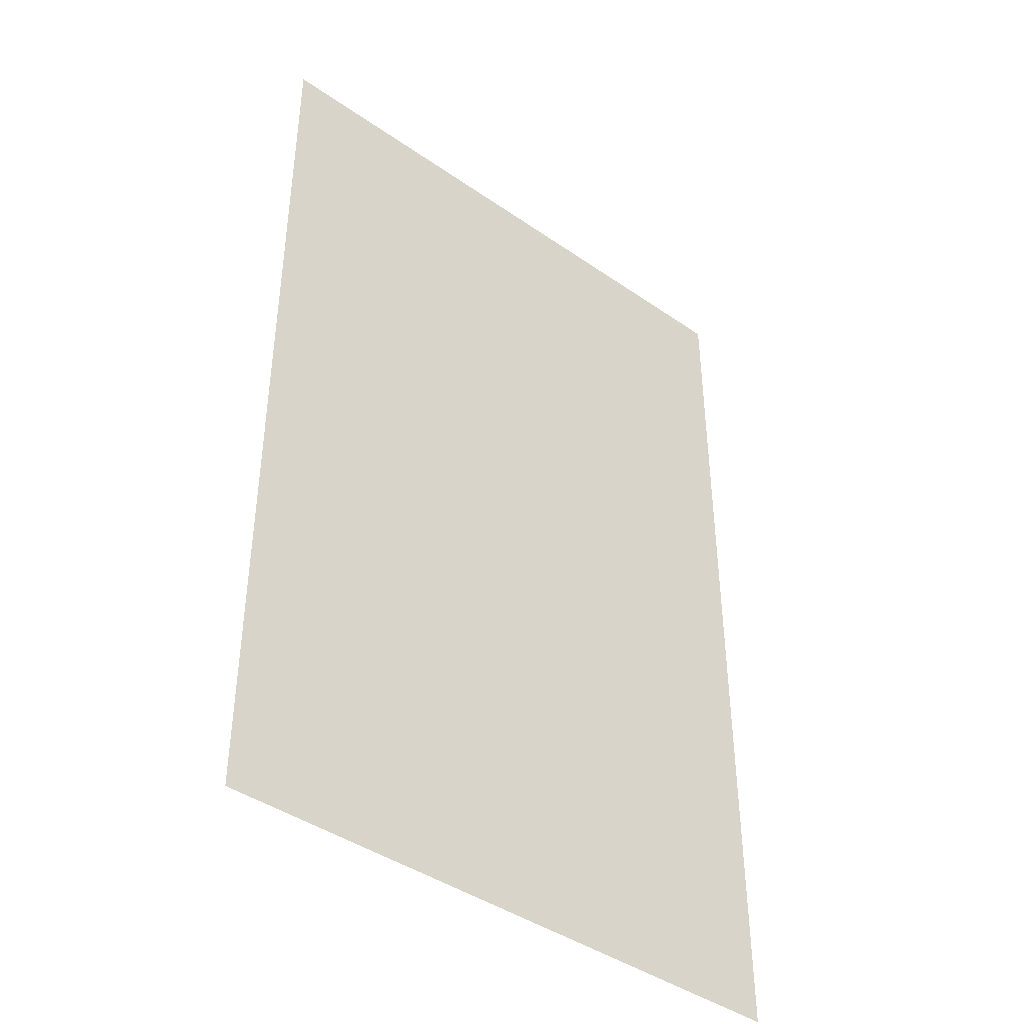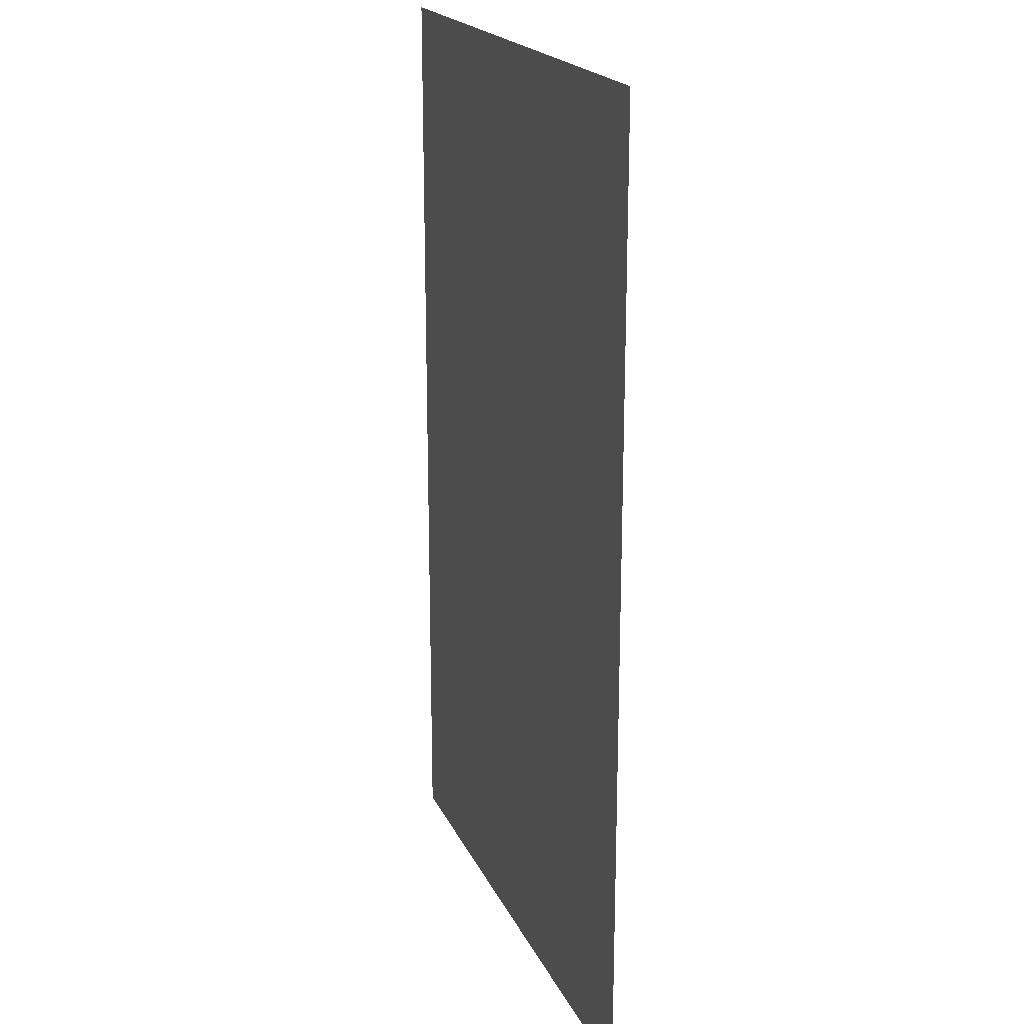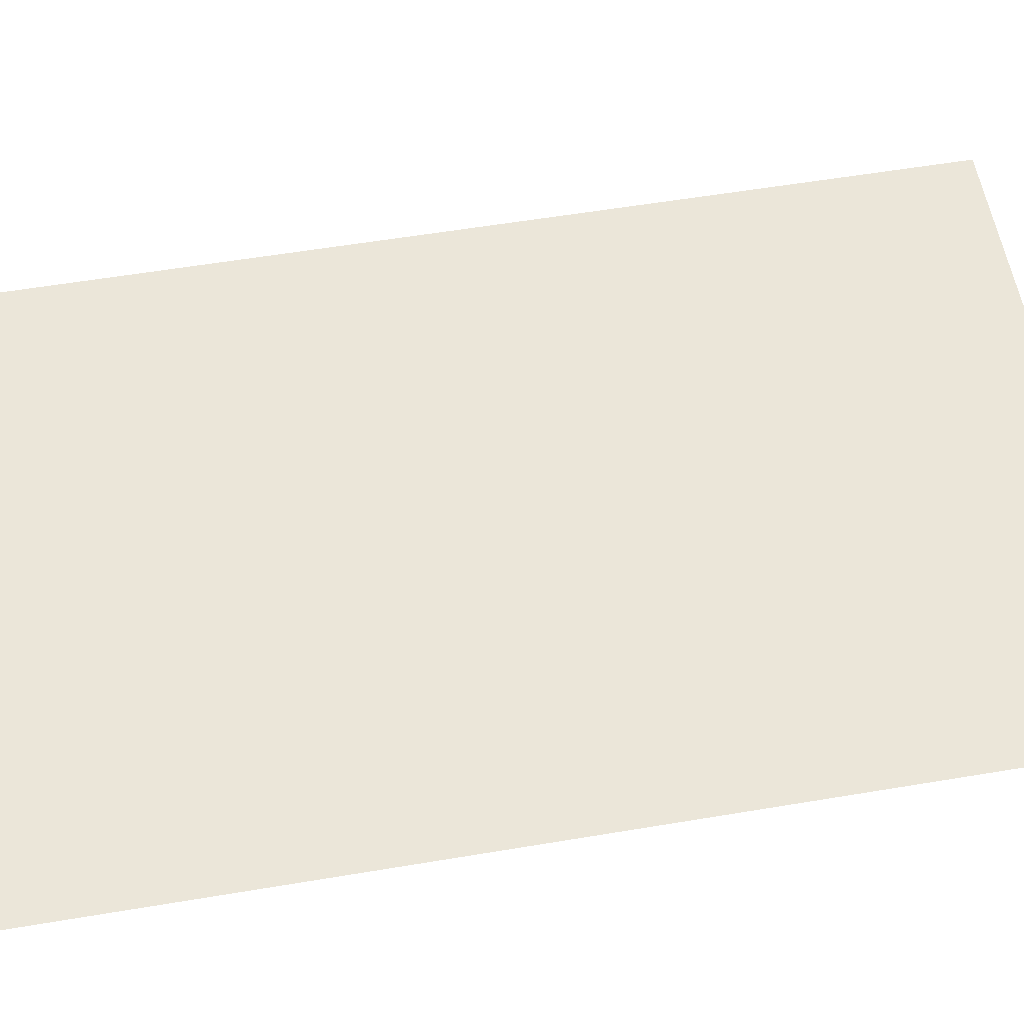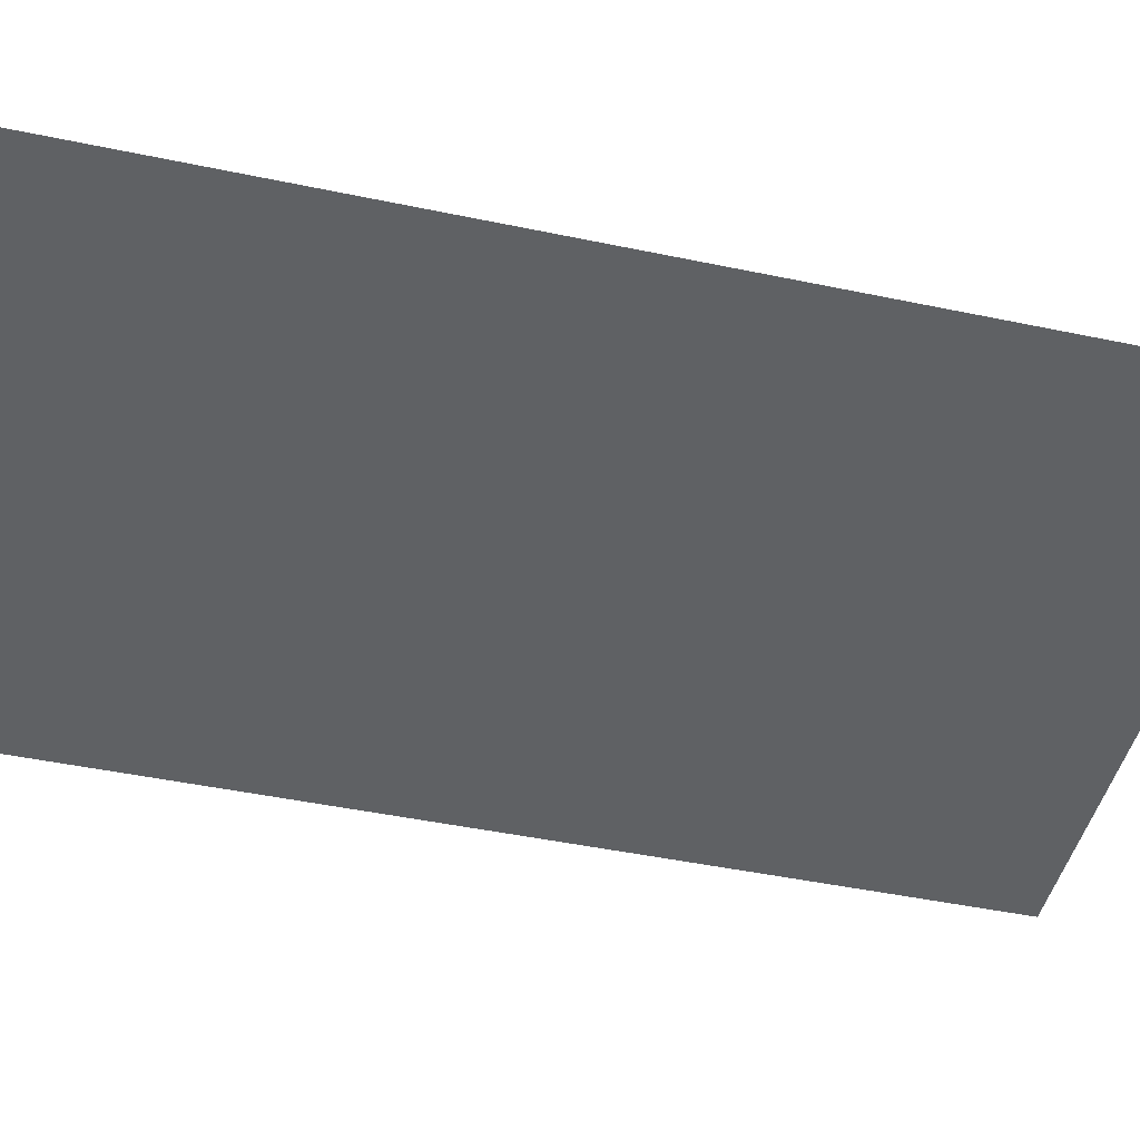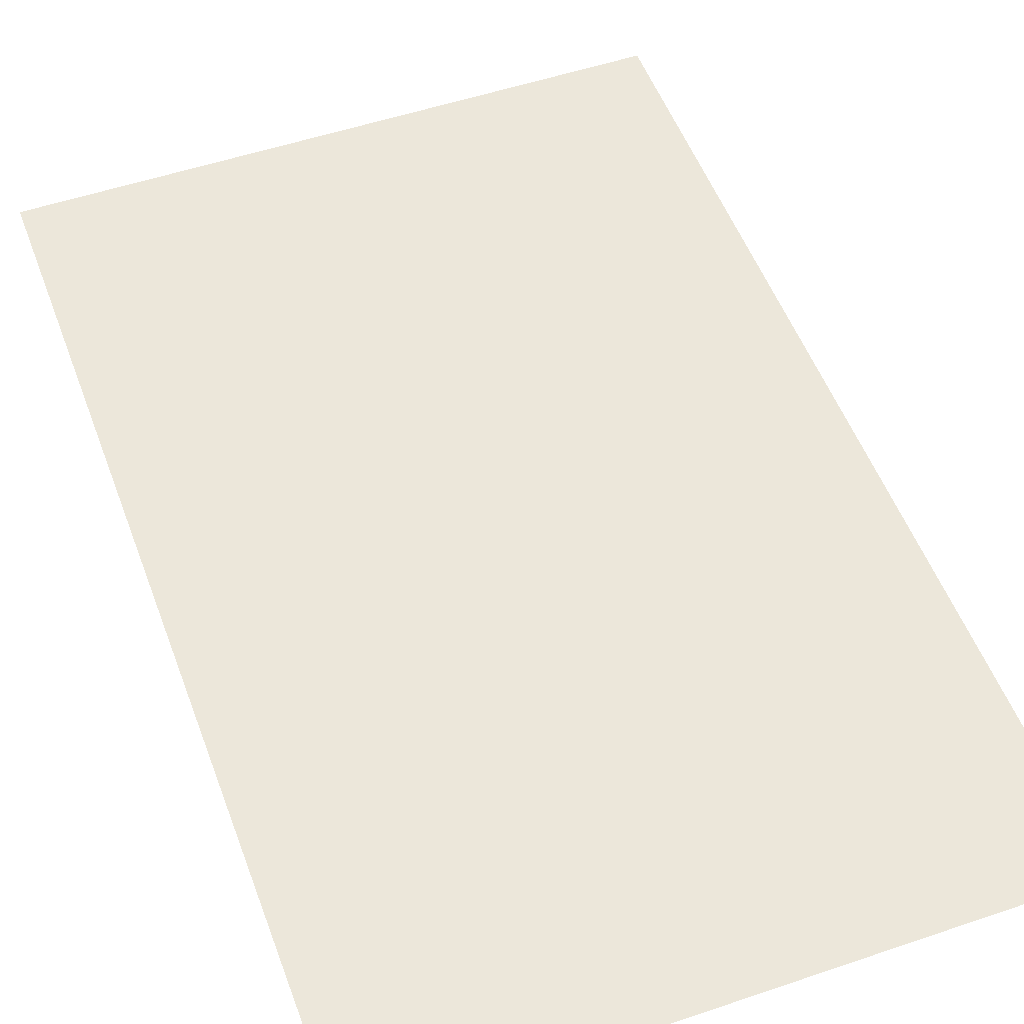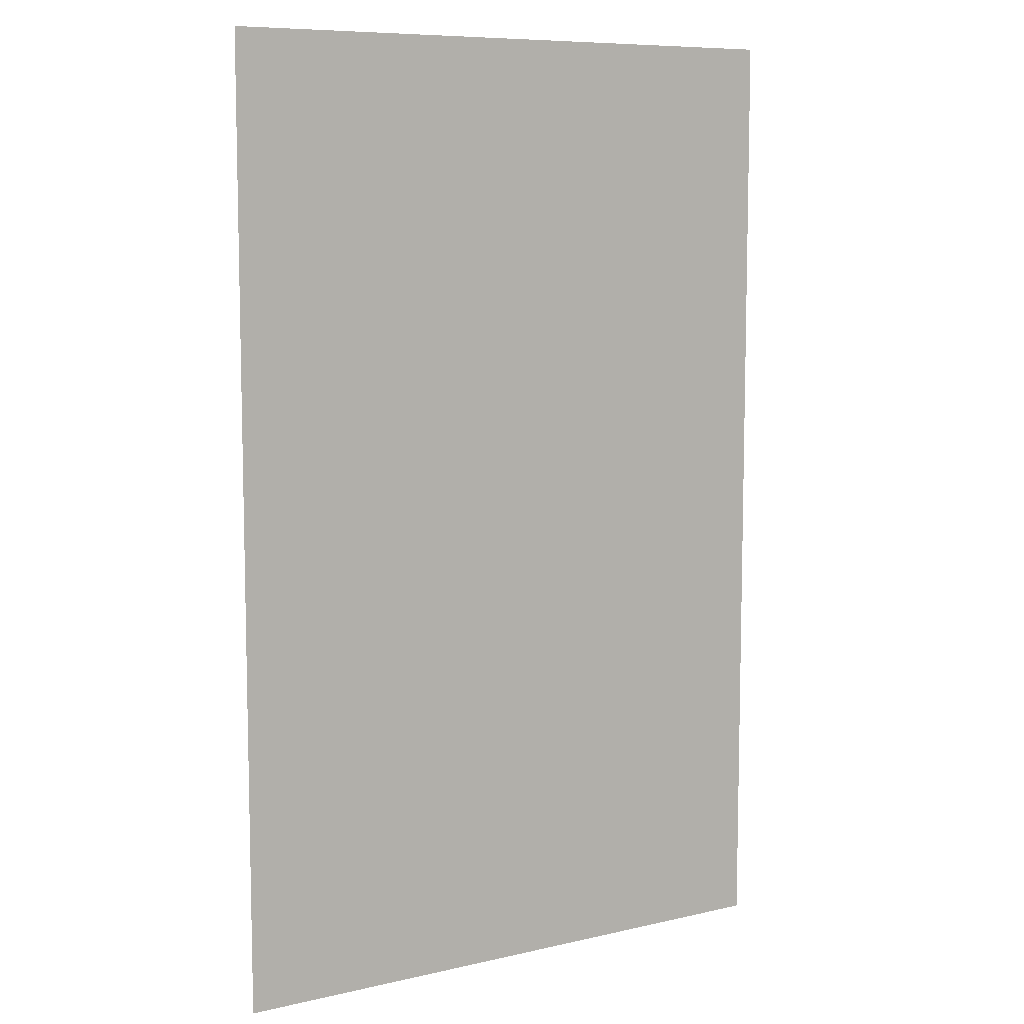
<metadata>
{"format":"obj","ext":"obj","renderer":"f3d","projection":"perspective","resolution":1024,"background":"white","views":[{"elev":-42.4,"azim":140.3,"up":"+Y"},{"elev":19.8,"azim":71.1,"up":"+Y"},{"elev":57.4,"azim":80.1,"up":"+Z"},{"elev":-46.1,"azim":76.5,"up":"+Z"},{"elev":52.4,"azim":159.9,"up":"+Z"},{"elev":8.5,"azim":147.8,"up":"+Y"}]}
</metadata>
<code>
g default
v -235.3 -371.4 0
v -188.2 -371.4 0
v -141.2 -371.4 0
v -94.1 -371.4 0
v -47.05 -371.4 0
v 0 -371.4 0
v 47.05 -371.4 0
v 94.1 -371.4 0
v 141.2 -371.4 0
v 188.2 -371.4 0
v 235.3 -371.4 0
v -235.3 -297.1 0
v -188.2 -297.1 0
v -141.2 -297.1 0
v -94.1 -297.1 0
v -47.05 -297.1 0
v 0 -297.1 0
v 47.05 -297.1 0
v 94.1 -297.1 0
v 141.2 -297.1 0
v 188.2 -297.1 0
v 235.3 -297.1 0
v -235.3 -222.8 0
v -188.2 -222.8 0
v -141.2 -222.8 0
v -94.1 -222.8 0
v -47.05 -222.8 0
v 0 -222.8 0
v 47.05 -222.8 0
v 94.1 -222.8 0
v 141.2 -222.8 0
v 188.2 -222.8 0
v 235.3 -222.8 0
v -235.3 -148.6 0
v -188.2 -148.6 0
v -141.2 -148.6 0
v -94.1 -148.6 0
v -47.05 -148.6 0
v 0 -148.6 0
v 47.05 -148.6 0
v 94.1 -148.6 0
v 141.2 -148.6 0
v 188.2 -148.6 0
v 235.3 -148.6 0
v -235.3 -74.28 0
v -188.2 -74.28 0
v -141.2 -74.28 0
v -94.1 -74.28 0
v -47.05 -74.28 0
v 0 -74.28 0
v 47.05 -74.28 0
v 94.1 -74.28 0
v 141.2 -74.28 0
v 188.2 -74.28 0
v 235.3 -74.28 0
v -235.3 -3.1e-05 0
v -188.2 -3.1e-05 0
v -141.2 -3.1e-05 0
v -94.1 -3.1e-05 0
v -47.05 -3.1e-05 0
v 0 -3.1e-05 0
v 47.05 -3.1e-05 0
v 94.1 -3.1e-05 0
v 141.2 -3.1e-05 0
v 188.2 -3.1e-05 0
v 235.3 -3.1e-05 0
v -235.3 74.28 0
v -188.2 74.28 0
v -141.2 74.28 0
v -94.1 74.28 0
v -47.05 74.28 0
v 0 74.28 0
v 47.05 74.28 0
v 94.1 74.28 0
v 141.2 74.28 0
v 188.2 74.28 0
v 235.3 74.28 0
v -235.3 148.6 0
v -188.2 148.6 0
v -141.2 148.6 0
v -94.1 148.6 0
v -47.05 148.6 0
v 0 148.6 0
v 47.05 148.6 0
v 94.1 148.6 0
v 141.2 148.6 0
v 188.2 148.6 0
v 235.3 148.6 0
v -235.3 222.8 0
v -188.2 222.8 0
v -141.2 222.8 0
v -94.1 222.8 0
v -47.05 222.8 0
v 0 222.8 0
v 47.05 222.8 0
v 94.1 222.8 0
v 141.2 222.8 0
v 188.2 222.8 0
v 235.3 222.8 0
v -235.3 297.1 0
v -188.2 297.1 0
v -141.2 297.1 0
v -94.1 297.1 0
v -47.05 297.1 0
v 0 297.1 0
v 47.05 297.1 0
v 94.1 297.1 0
v 141.2 297.1 0
v 188.2 297.1 0
v 235.3 297.1 0
v -235.3 371.4 0
v -188.2 371.4 0
v -141.2 371.4 0
v -94.1 371.4 0
v -47.05 371.4 0
v 0 371.4 0
v 47.05 371.4 0
v 94.1 371.4 0
v 141.2 371.4 0
v 188.2 371.4 0
v 235.3 371.4 0
g Rembrandt
f 1 2 12
f 12 2 13
f 2 3 13
f 13 3 14
f 3 4 14
f 14 4 15
f 4 5 15
f 15 5 16
f 5 6 16
f 16 6 17
f 6 7 17
f 17 7 18
f 7 8 18
f 18 8 19
f 8 9 19
f 19 9 20
f 9 10 20
f 20 10 21
f 10 11 21
f 21 11 22
f 12 13 23
f 23 13 24
f 13 14 24
f 24 14 25
f 14 15 25
f 25 15 26
f 15 16 26
f 26 16 27
f 16 17 27
f 27 17 28
f 17 18 28
f 28 18 29
f 18 19 29
f 29 19 30
f 19 20 30
f 30 20 31
f 20 21 31
f 31 21 32
f 21 22 32
f 32 22 33
f 23 24 34
f 34 24 35
f 24 25 35
f 35 25 36
f 25 26 36
f 36 26 37
f 26 27 37
f 37 27 38
f 27 28 38
f 38 28 39
f 28 29 39
f 39 29 40
f 29 30 40
f 40 30 41
f 30 31 41
f 41 31 42
f 31 32 42
f 42 32 43
f 32 33 43
f 43 33 44
f 34 35 45
f 45 35 46
f 35 36 46
f 46 36 47
f 36 37 47
f 47 37 48
f 37 38 48
f 48 38 49
f 38 39 49
f 49 39 50
f 39 40 50
f 50 40 51
f 40 41 51
f 51 41 52
f 41 42 52
f 52 42 53
f 42 43 53
f 53 43 54
f 43 44 54
f 54 44 55
f 45 46 56
f 56 46 57
f 46 47 57
f 57 47 58
f 47 48 58
f 58 48 59
f 48 49 59
f 59 49 60
f 49 50 60
f 60 50 61
f 50 51 61
f 61 51 62
f 51 52 62
f 62 52 63
f 52 53 63
f 63 53 64
f 53 54 64
f 64 54 65
f 54 55 65
f 65 55 66
f 56 57 67
f 67 57 68
f 57 58 68
f 68 58 69
f 58 59 69
f 69 59 70
f 59 60 70
f 70 60 71
f 60 61 71
f 71 61 72
f 61 62 72
f 72 62 73
f 62 63 73
f 73 63 74
f 63 64 74
f 74 64 75
f 64 65 75
f 75 65 76
f 65 66 76
f 76 66 77
f 67 68 78
f 78 68 79
f 68 69 79
f 79 69 80
f 69 70 80
f 80 70 81
f 70 71 81
f 81 71 82
f 71 72 82
f 82 72 83
f 72 73 83
f 83 73 84
f 73 74 84
f 84 74 85
f 74 75 85
f 85 75 86
f 75 76 86
f 86 76 87
f 76 77 87
f 87 77 88
f 78 79 89
f 89 79 90
f 79 80 90
f 90 80 91
f 80 81 91
f 91 81 92
f 81 82 92
f 92 82 93
f 82 83 93
f 93 83 94
f 83 84 94
f 94 84 95
f 84 85 95
f 95 85 96
f 85 86 96
f 96 86 97
f 86 87 97
f 97 87 98
f 87 88 98
f 98 88 99
f 89 90 100
f 100 90 101
f 90 91 101
f 101 91 102
f 91 92 102
f 102 92 103
f 92 93 103
f 103 93 104
f 93 94 104
f 104 94 105
f 94 95 105
f 105 95 106
f 95 96 106
f 106 96 107
f 96 97 107
f 107 97 108
f 97 98 108
f 108 98 109
f 98 99 109
f 109 99 110
f 100 101 111
f 111 101 112
f 101 102 112
f 112 102 113
f 102 103 113
f 113 103 114
f 103 104 114
f 114 104 115
f 104 105 115
f 115 105 116
f 105 106 116
f 116 106 117
f 106 107 117
f 117 107 118
f 107 108 118
f 118 108 119
f 108 109 119
f 119 109 120
f 109 110 120
f 120 110 121

</code>
